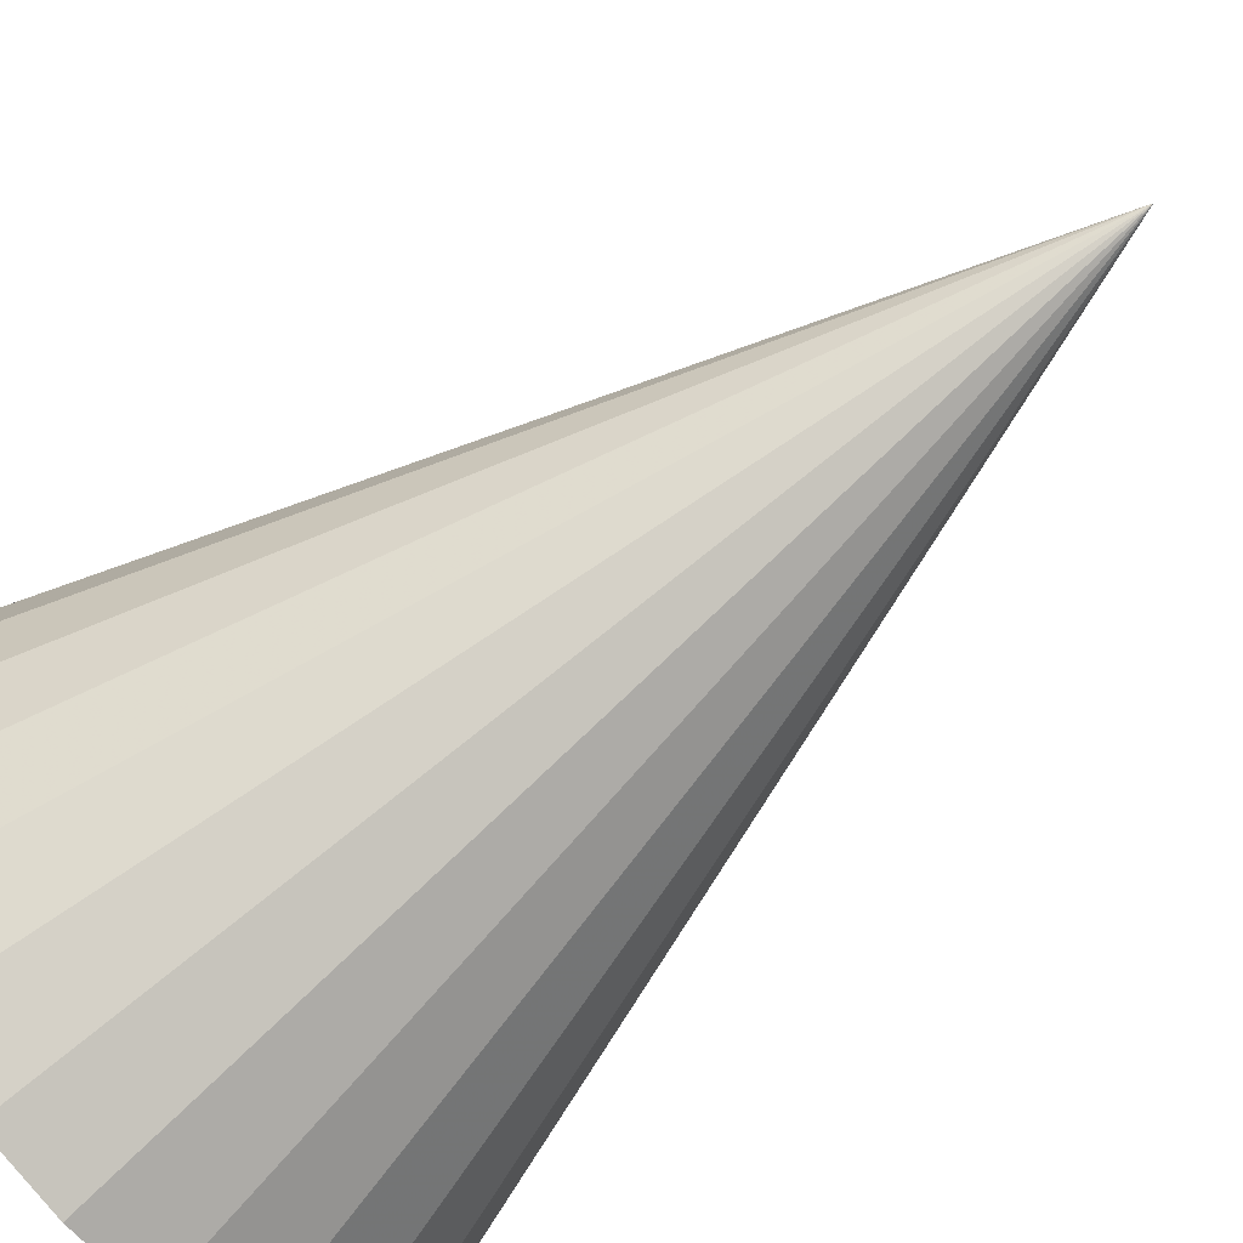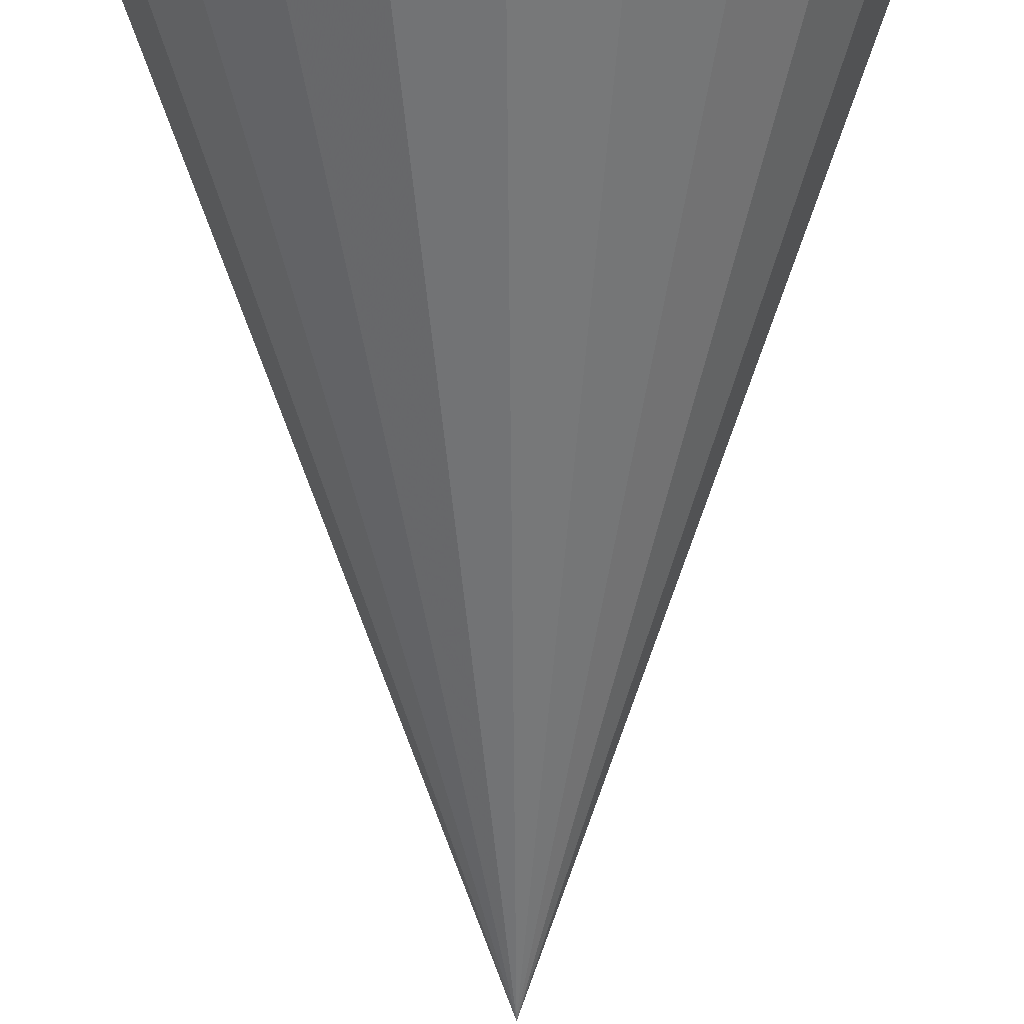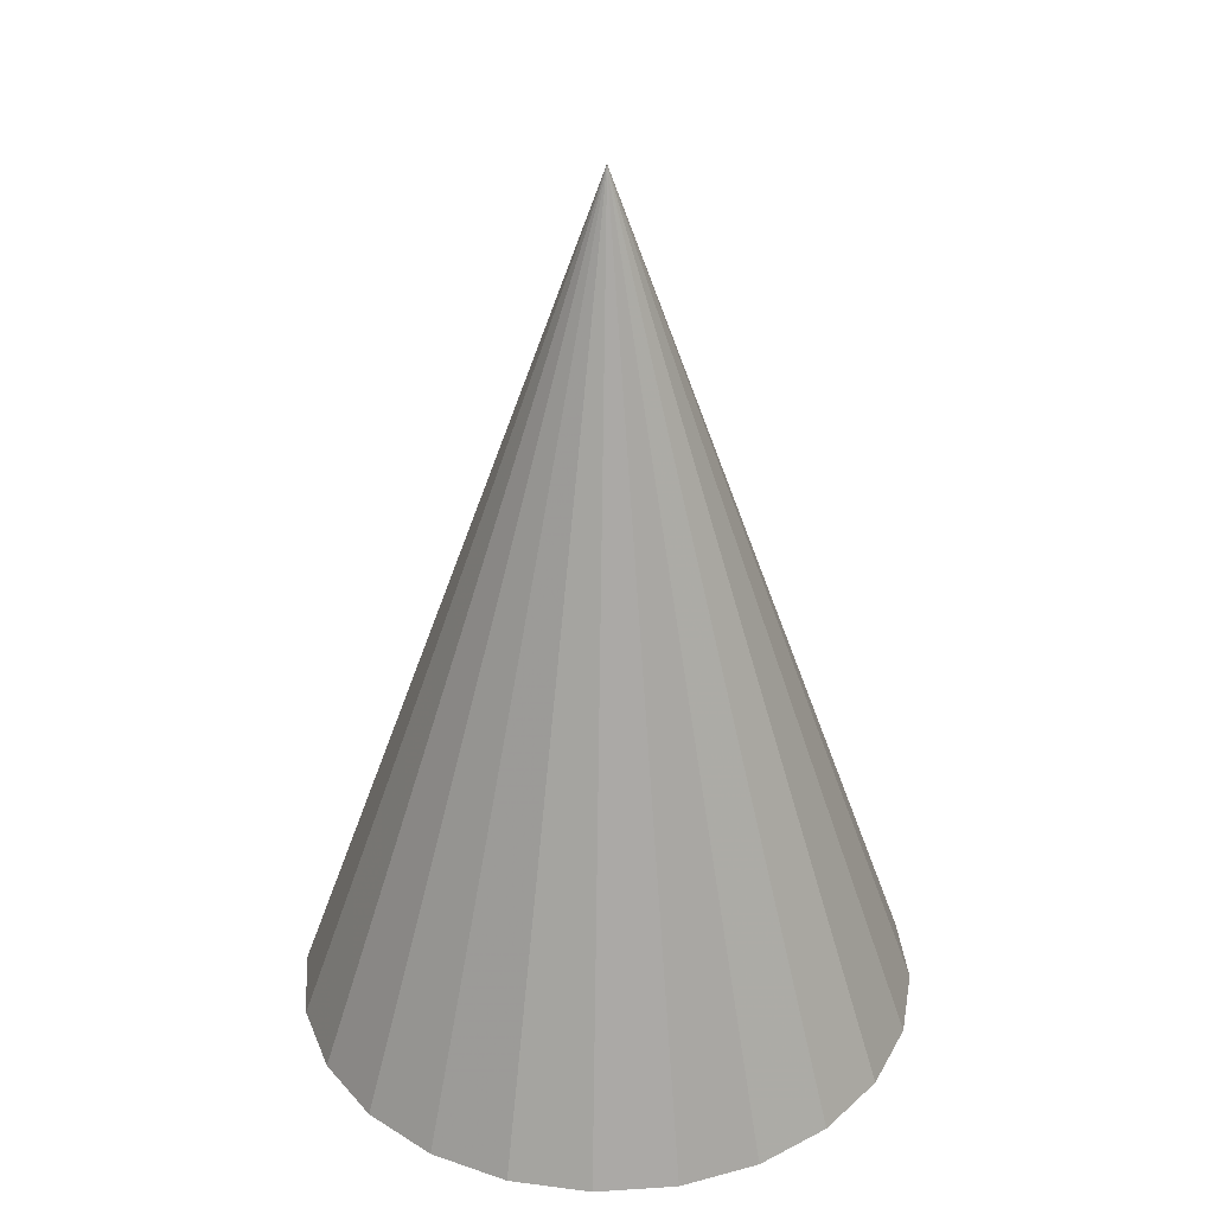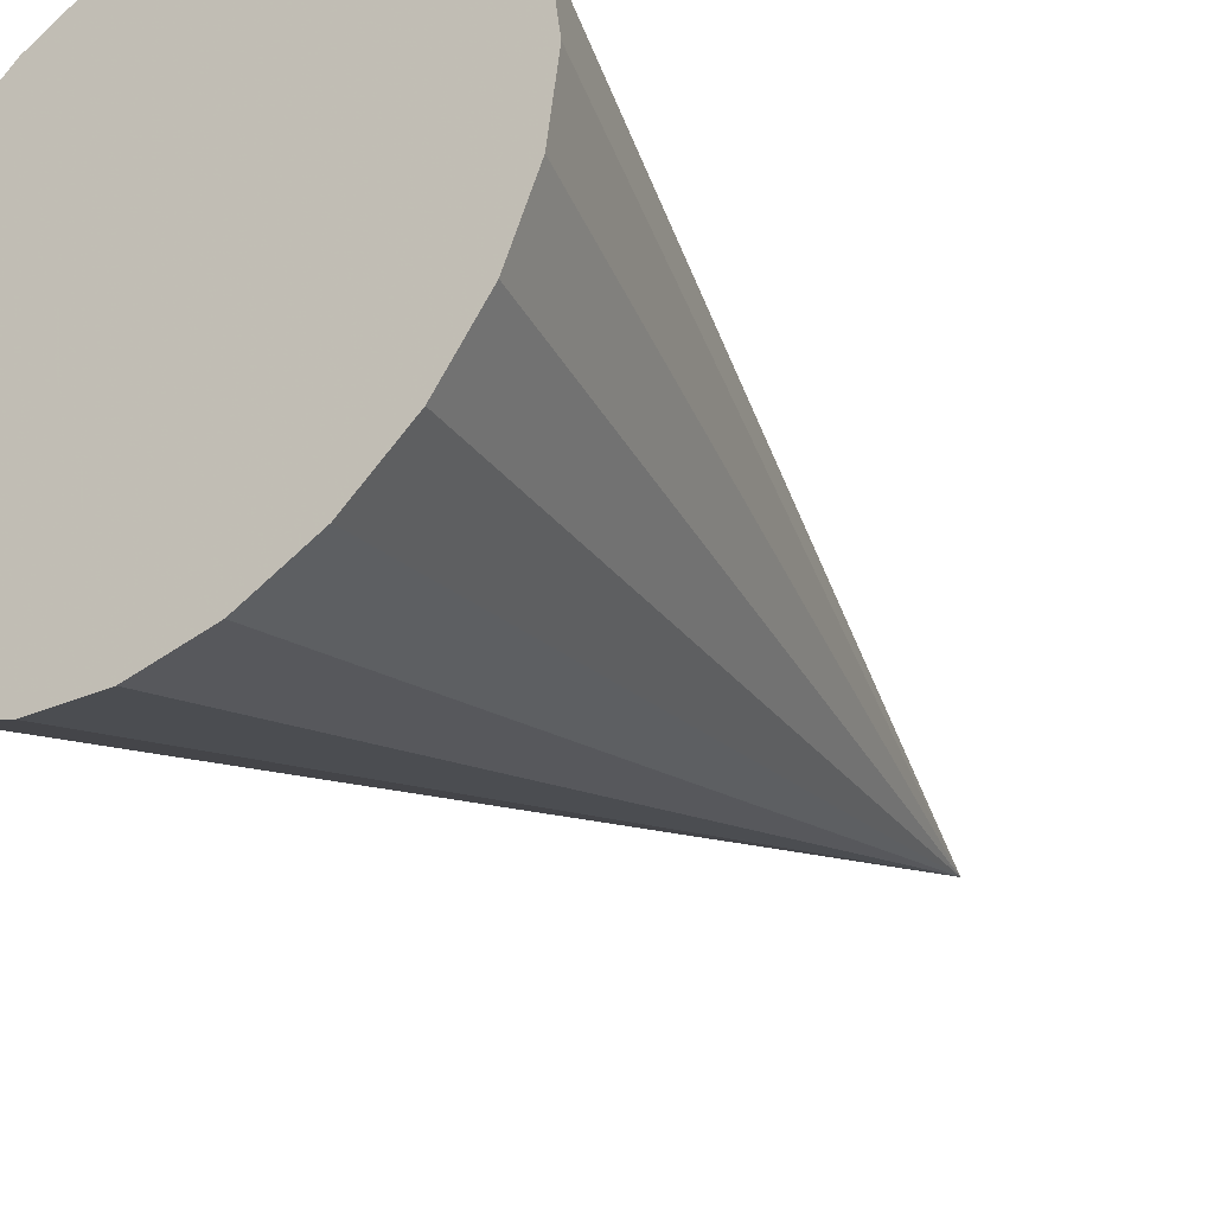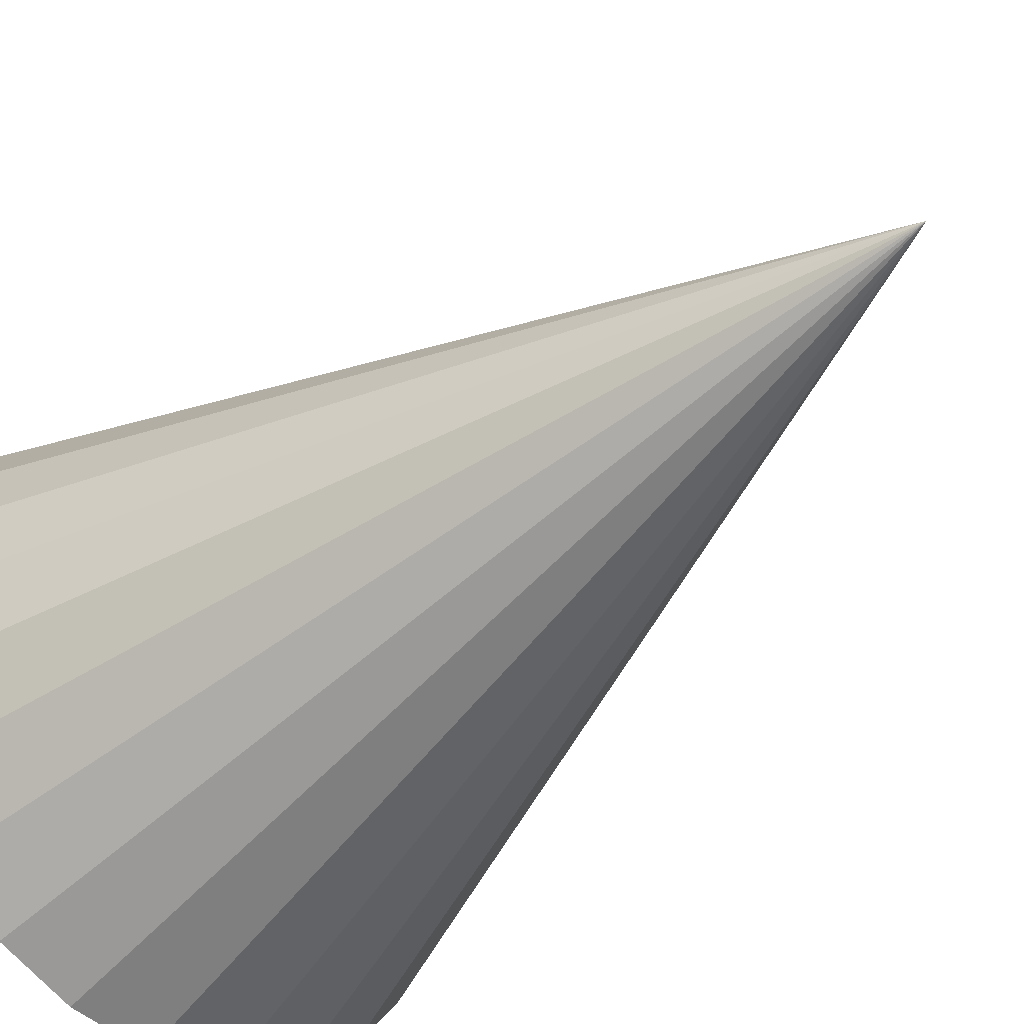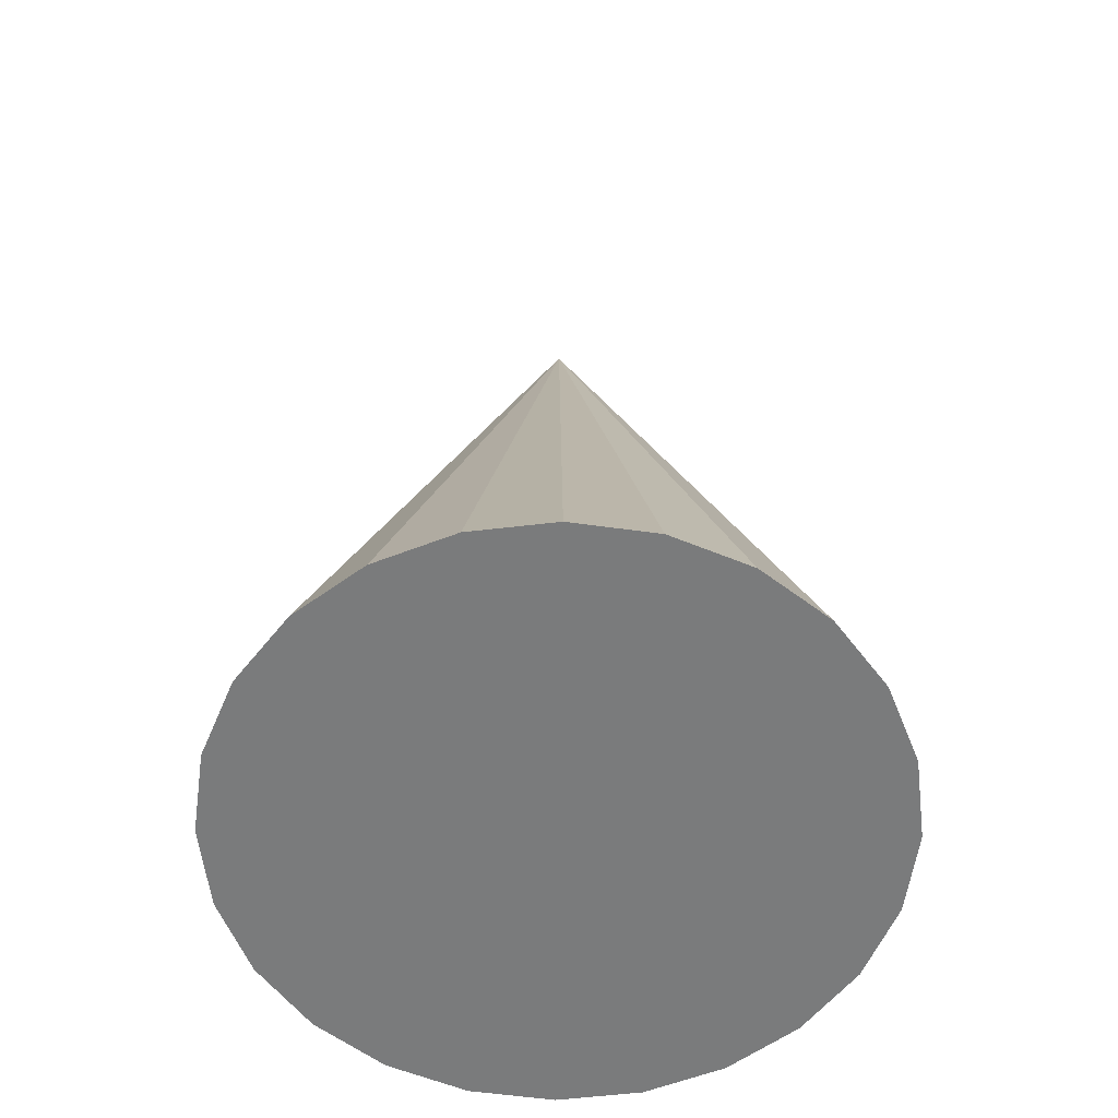
<metadata>
{"format":"obj","ext":"obj","renderer":"f3d","projection":"perspective","resolution":1024,"background":"white","views":[{"elev":-71.3,"azim":-50.3,"up":"+Y"},{"elev":-76.0,"azim":-179.5,"up":"+Y"},{"elev":33.9,"azim":-42.5,"up":"+Z"},{"elev":-35.9,"azim":-142.5,"up":"+Y"},{"elev":-40.4,"azim":-42.7,"up":"+Y"},{"elev":-58.3,"azim":-135.6,"up":"+Z"}]}
</metadata>
<code>
o obj_0
v 22.19 		-24.19 		0
v 25.56 		-11.63 		0
v 13 		-15 		37.42
v 13 		-28 		0
v 9.635 		-27.56 		0
v 6.5 		-26.26 		0
v 3.808 		-24.19 		0
v 1.742 		-21.5 		0
v 0.443 		-18.36 		0
v 19.5 		-3.742 		0
v 0 		-15 		0
v 0.443 		-11.63 		0
v 1.742 		-8.5 		0
v 3.808 		-5.808 		0
v 16.36 		-2.443 		0
v 6.5 		-3.742 		0
v 9.635 		-2.443 		0
v 26 		-15 		0
v 13 		-2 		0
v 19.5 		-26.26 		0
v 22.19 		-5.808 		0
v 24.26 		-8.5 		0
v 25.56 		-18.36 		0
v 24.26 		-21.5 		0
v 16.36 		-27.56 		0
g group_0_8273816
f 10 15 3
f 16 14 3
f 11 9 3
f 2 3 18
f 6 5 3
f 1 3 20
f 22 3 2
f 15 19 3
f 4 5 6
f 4 6 7
f 4 7 8
f 4 8 9
f 4 9 11
f 4 11 12
f 4 12 13
f 4 13 14
f 4 14 16
f 4 16 17
f 4 17 19
f 4 19 15
f 4 15 10
f 4 10 21
f 4 21 22
f 4 22 2
f 4 2 18
f 4 18 23
f 4 23 24
f 4 24 1
f 4 1 20
f 4 20 25
f 19 17 3
f 14 13 3
f 25 3 4
f 17 16 3
f 24 3 1
f 5 4 3
f 13 12 3
f 20 3 25
f 9 8 3
f 21 3 22
f 12 11 3
f 23 3 24
f 8 7 3
f 21 10 3
f 18 3 23
f 7 6 3

</code>
